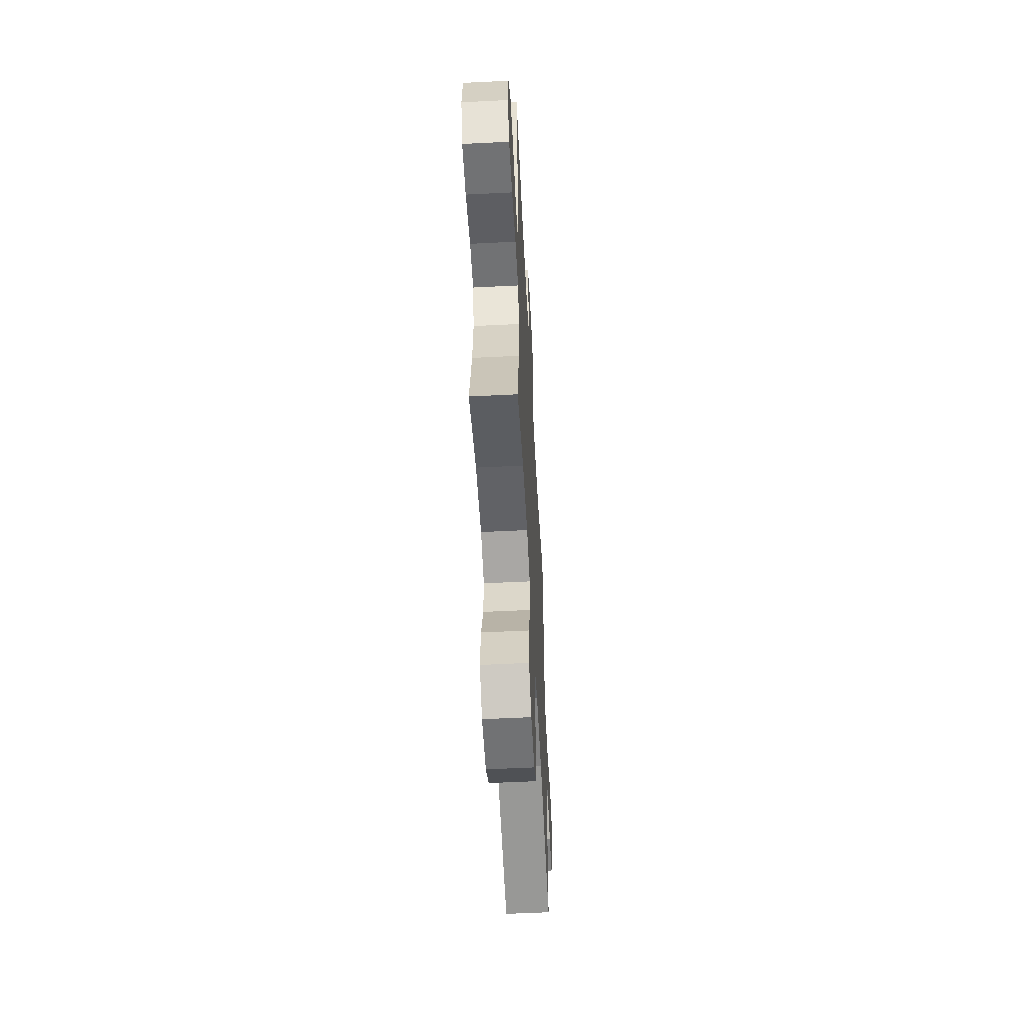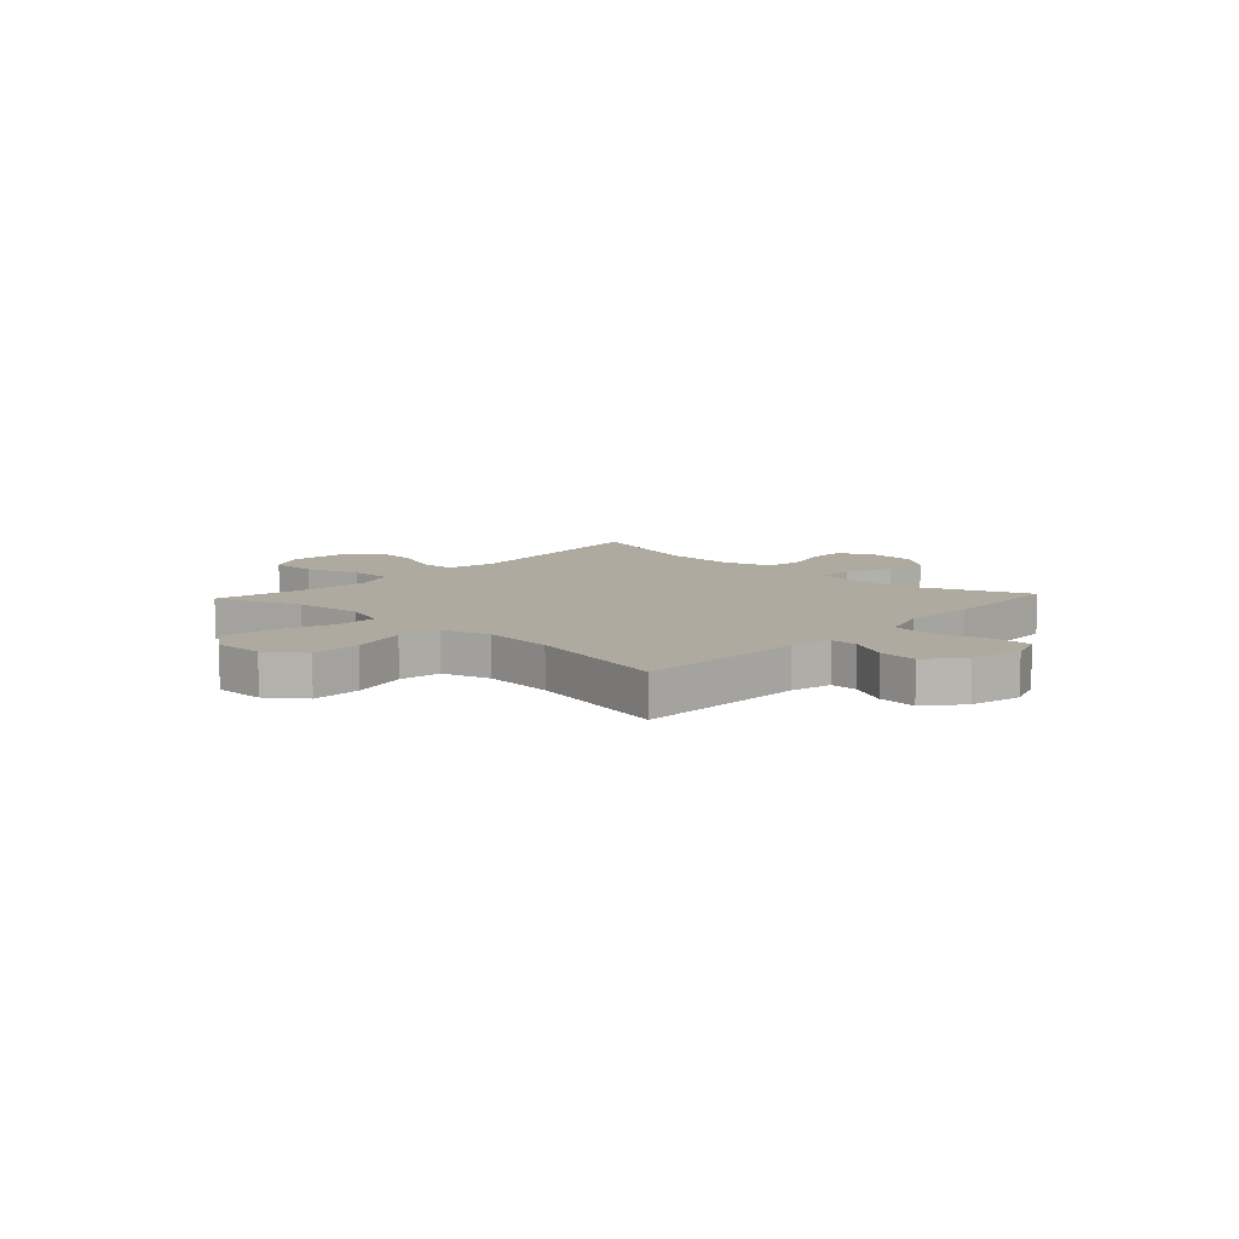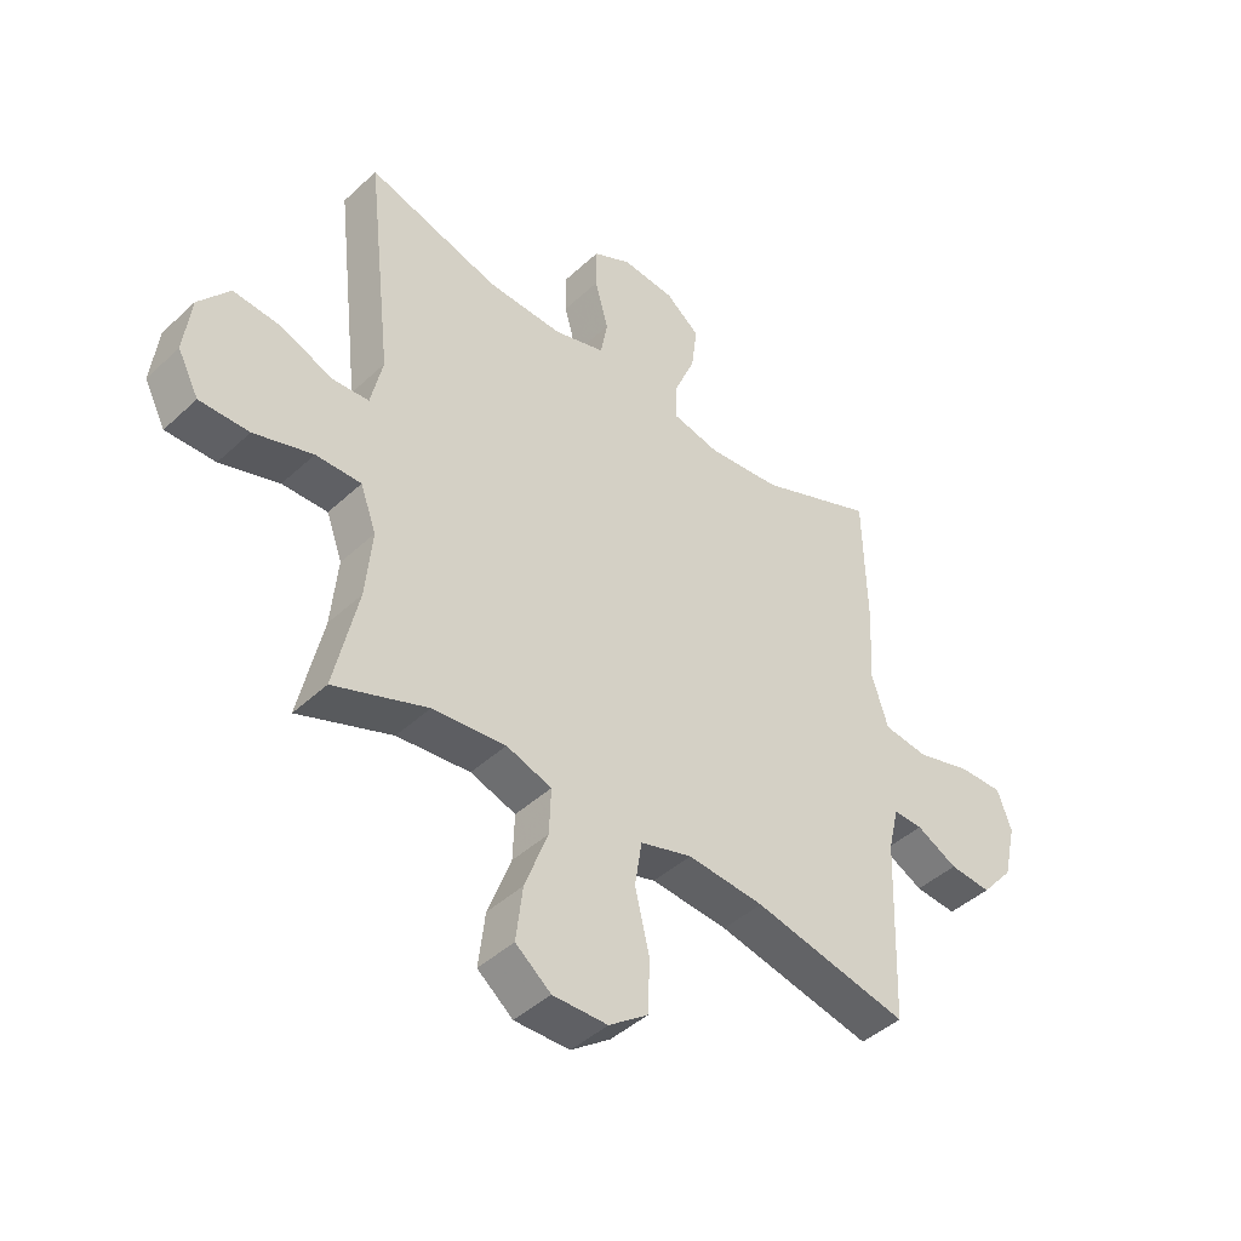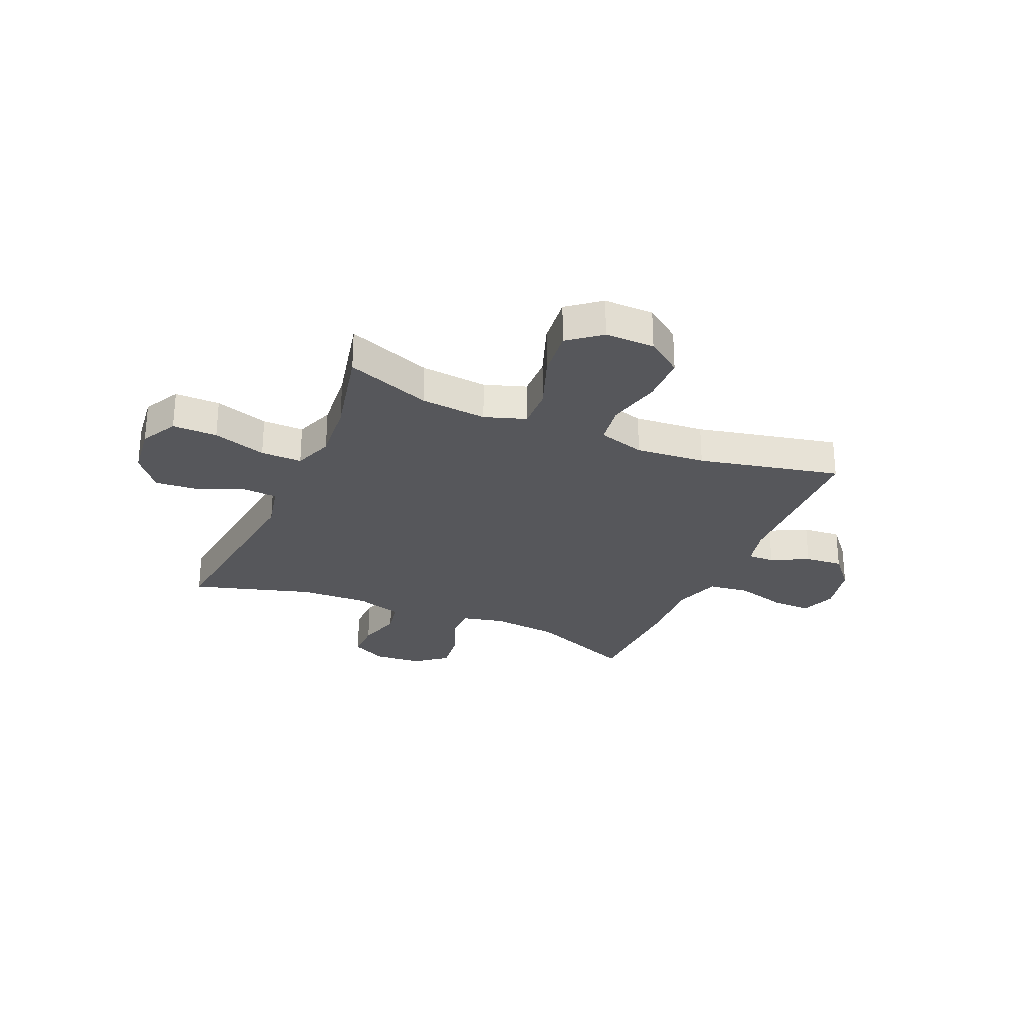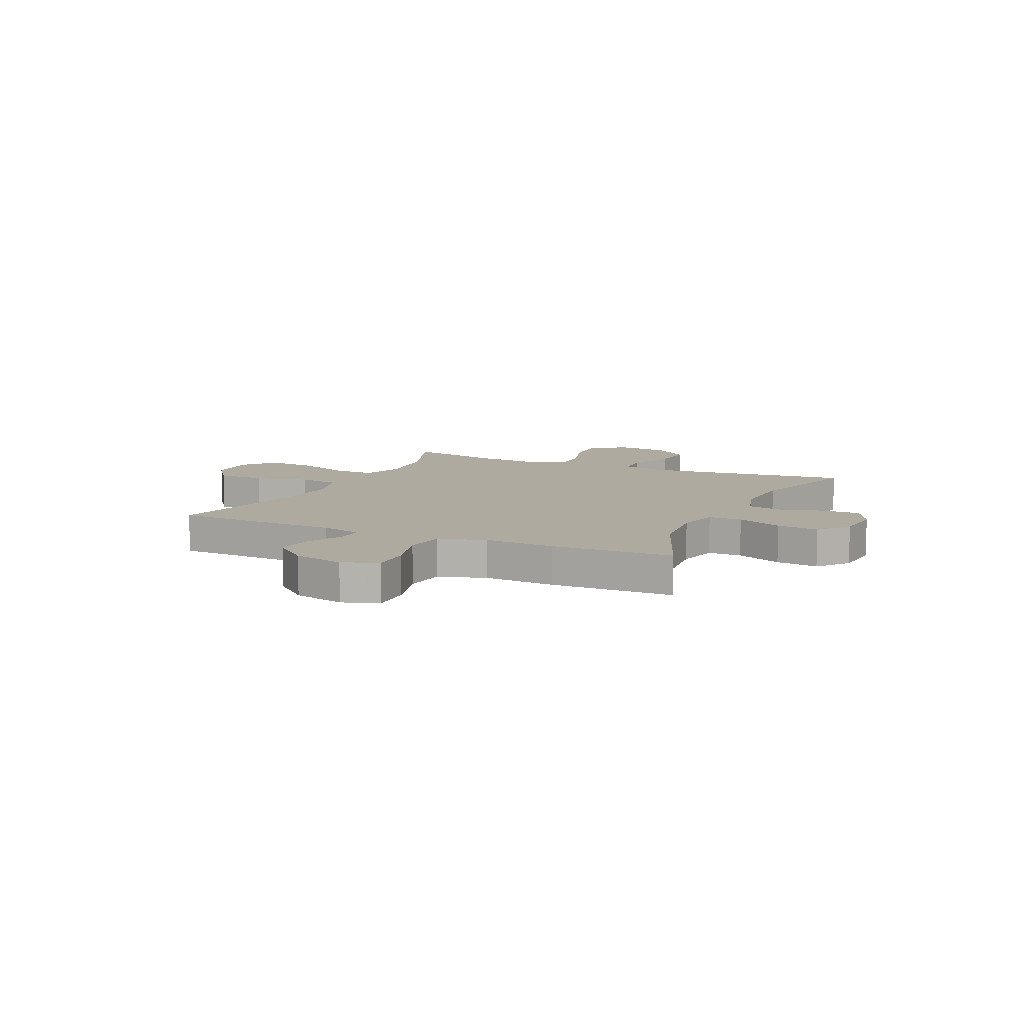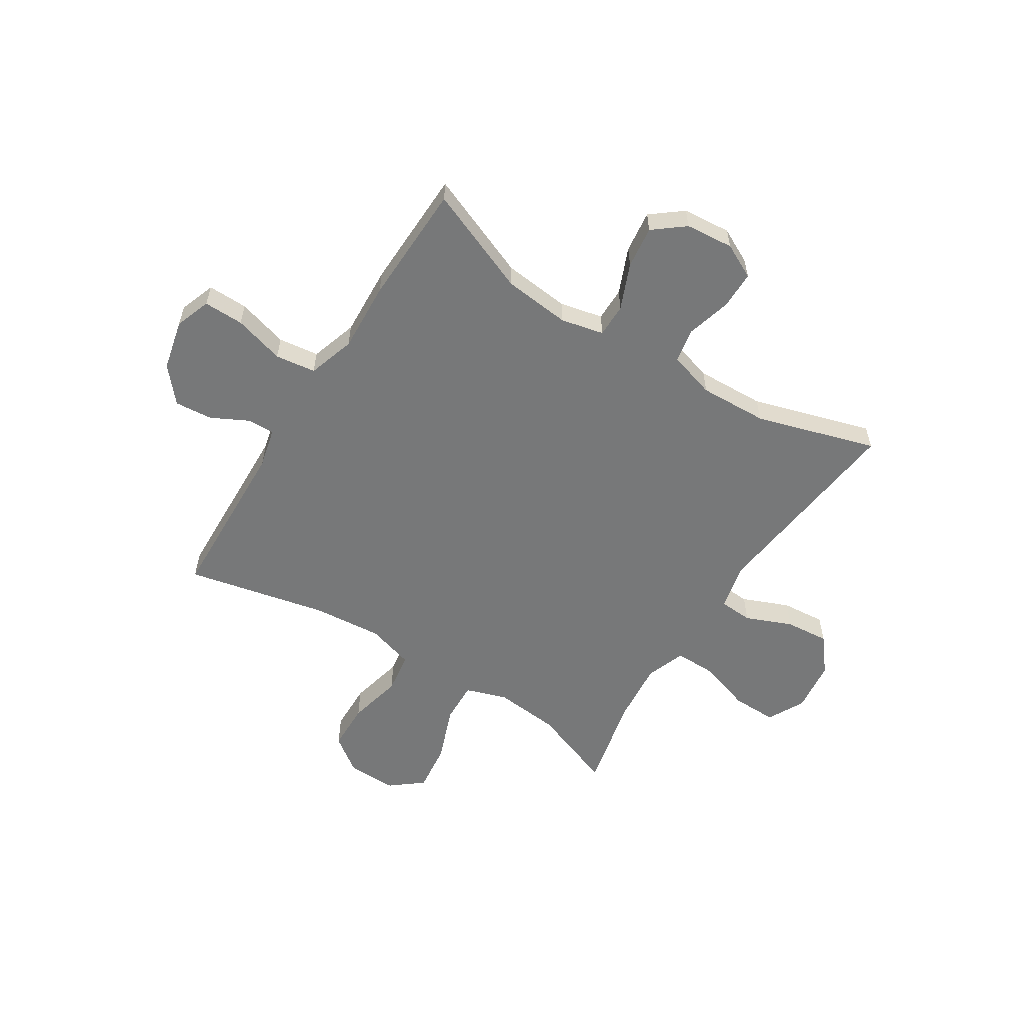
<metadata>
{"format":"obj","ext":"obj","renderer":"f3d","projection":"perspective","resolution":1024,"background":"white","views":[{"elev":-56.2,"azim":93.0,"up":"+Z"},{"elev":9.4,"azim":-137.1,"up":"+Y"},{"elev":-43.8,"azim":137.3,"up":"+Z"},{"elev":-27.3,"azim":156.5,"up":"+Y"},{"elev":9.5,"azim":-65.1,"up":"+Y"},{"elev":-57.4,"azim":-32.3,"up":"+Y"}]}
</metadata>
<code>
v 0.5 0.07 0.5
v 0.456 0.07 0.117
v 0.476 0.07 0.028
v 0.539 0.07 0.024
v 0.626 0.07 0.06
v 0.708 0.07 0.067
v 0.761 0.07 0.001
v 0.773 0.07 -0.097
v 0.737 0.07 -0.166
v 0.653 0.07 -0.165
v 0.553 0.07 -0.133
v 0.476 0.07 -0.132
v 0.449 0.07 -0.206
v 0.46 0.07 -0.322
v 0.5 0.07 -0.5
v 0.341 0.07 -0.441
v 0.217 0.07 -0.429
v 0.14 0.07 -0.455
v 0.143 0.07 -0.533
v 0.182 0.07 -0.637
v 0.193 0.07 -0.729
v 0.133 0.07 -0.777
v 0.04 0.07 -0.776
v -0.027 0.07 -0.727
v -0.029 0.07 -0.636
v -0.005 0.07 -0.534
v -0.017 0.07 -0.457
v -0.105 0.07 -0.431
v -0.235 0.07 -0.442
v -0.5 0.07 -0.5
v -0.511 0.07 -0.187
v -0.529 0.07 -0.112
v -0.579 0.07 -0.113
v -0.649 0.07 -0.149
v -0.72 0.07 -0.155
v -0.775 0.07 -0.091
v -0.797 0.07 0.004
v -0.773 0.07 0.071
v -0.698 0.07 0.07
v -0.603 0.07 0.043
v -0.527 0.07 0.053
v -0.499 0.07 0.141
v -0.506 0.07 0.273
v -0.5 0.07 0.5
v -0.301 0.07 0.419
v -0.176 0.07 0.406
v -0.096 0.07 0.424
v -0.096 0.07 0.487
v -0.132 0.07 0.573
v -0.142 0.07 0.652
v -0.084 0.07 0.698
v 0.006 0.07 0.706
v 0.071 0.07 0.673
v 0.071 0.07 0.602
v 0.048 0.07 0.519
v 0.06 0.07 0.454
v 0.147 0.07 0.428
v 0.275 0.07 0.433
v 0.5 0 0.5
v 0.456 0 0.117
v 0.476 0 0.028
v 0.539 0 0.024
v 0.626 0 0.06
v 0.708 0 0.067
v 0.761 0 0.001
v 0.773 0 -0.097
v 0.737 0 -0.166
v 0.653 0 -0.165
v 0.553 0 -0.133
v 0.476 0 -0.132
v 0.449 0 -0.206
v 0.46 0 -0.322
v 0.5 0 -0.5
v 0.341 0 -0.441
v 0.217 0 -0.429
v 0.14 0 -0.455
v 0.143 0 -0.533
v 0.182 0 -0.637
v 0.193 0 -0.729
v 0.133 0 -0.777
v 0.04 0 -0.776
v -0.027 0 -0.727
v -0.029 0 -0.636
v -0.005 0 -0.534
v -0.017 0 -0.457
v -0.105 0 -0.431
v -0.235 0 -0.442
v -0.5 0 -0.5
v -0.511 0 -0.187
v -0.529 0 -0.112
v -0.579 0 -0.113
v -0.649 0 -0.149
v -0.72 0 -0.155
v -0.775 0 -0.091
v -0.797 0 0.004
v -0.773 0 0.071
v -0.698 0 0.07
v -0.603 0 0.043
v -0.527 0 0.053
v -0.499 0 0.141
v -0.506 0 0.273
v -0.5 0 0.5
v -0.301 0 0.419
v -0.176 0 0.406
v -0.096 0 0.424
v -0.096 0 0.487
v -0.132 0 0.573
v -0.142 0 0.652
v -0.084 0 0.698
v 0.006 0 0.706
v 0.071 0 0.673
v 0.071 0 0.602
v 0.048 0 0.519
v 0.06 0 0.454
v 0.147 0 0.428
v 0.275 0 0.433
f 53 54 55
f 52 53 55
f 51 52 55
f 50 51 55
f 49 50 55
f 48 49 55
f 47 48 55 56
f 46 47 56 57
f 42 43 44 45
f 41 42 45 46
f 38 39 40
f 37 38 40
f 36 37 40
f 35 36 40
f 34 35 40
f 33 34 40
f 32 33 40 41
f 46 57 58
f 41 46 58
f 32 41 58
f 31 32 58
f 24 25 26
f 23 24 26
f 22 23 26
f 21 22 26
f 20 21 26
f 19 20 26
f 18 19 26 27
f 17 18 27 28
f 14 15 16
f 13 14 16 17
f 12 13 17 28
f 9 10 11
f 8 9 11
f 7 8 11
f 6 7 11
f 5 6 11
f 4 5 11
f 3 4 11 12
f 12 28 29
f 3 12 29
f 2 3 29
f 30 31 58
f 29 30 58
f 2 29 58
f 1 2 58
f 113 112 111
f 113 111 110
f 113 110 109
f 113 109 108
f 113 108 107
f 113 107 106
f 114 113 106 105
f 115 114 105 104
f 103 102 101 100
f 104 103 100 99
f 98 97 96
f 98 96 95
f 98 95 94
f 98 94 93
f 98 93 92
f 98 92 91
f 99 98 91 90
f 116 115 104
f 116 104 99
f 116 99 90
f 116 90 89
f 84 83 82
f 84 82 81
f 84 81 80
f 84 80 79
f 84 79 78
f 84 78 77
f 85 84 77 76
f 86 85 76 75
f 74 73 72
f 75 74 72 71
f 86 75 71 70
f 69 68 67
f 69 67 66
f 69 66 65
f 69 65 64
f 69 64 63
f 69 63 62
f 70 69 62 61
f 87 86 70
f 87 70 61
f 87 61 60
f 116 89 88
f 116 88 87
f 116 87 60
f 116 60 59
f 1 59 60 2
f 2 60 61 3
f 3 61 62 4
f 4 62 63 5
f 5 63 64 6
f 6 64 65 7
f 7 65 66 8
f 8 66 67 9
f 9 67 68 10
f 10 68 69 11
f 11 69 70 12
f 12 70 71 13
f 13 71 72 14
f 14 72 73 15
f 15 73 74 16
f 16 74 75 17
f 17 75 76 18
f 18 76 77 19
f 19 77 78 20
f 20 78 79 21
f 21 79 80 22
f 22 80 81 23
f 23 81 82 24
f 24 82 83 25
f 25 83 84 26
f 26 84 85 27
f 27 85 86 28
f 28 86 87 29
f 29 87 88 30
f 30 88 89 31
f 31 89 90 32
f 32 90 91 33
f 33 91 92 34
f 34 92 93 35
f 35 93 94 36
f 36 94 95 37
f 37 95 96 38
f 38 96 97 39
f 39 97 98 40
f 40 98 99 41
f 41 99 100 42
f 42 100 101 43
f 43 101 102 44
f 44 102 103 45
f 45 103 104 46
f 46 104 105 47
f 47 105 106 48
f 48 106 107 49
f 49 107 108 50
f 50 108 109 51
f 51 109 110 52
f 52 110 111 53
f 53 111 112 54
f 54 112 113 55
f 55 113 114 56
f 56 114 115 57
f 57 115 116 58
f 58 116 59 1

</code>
